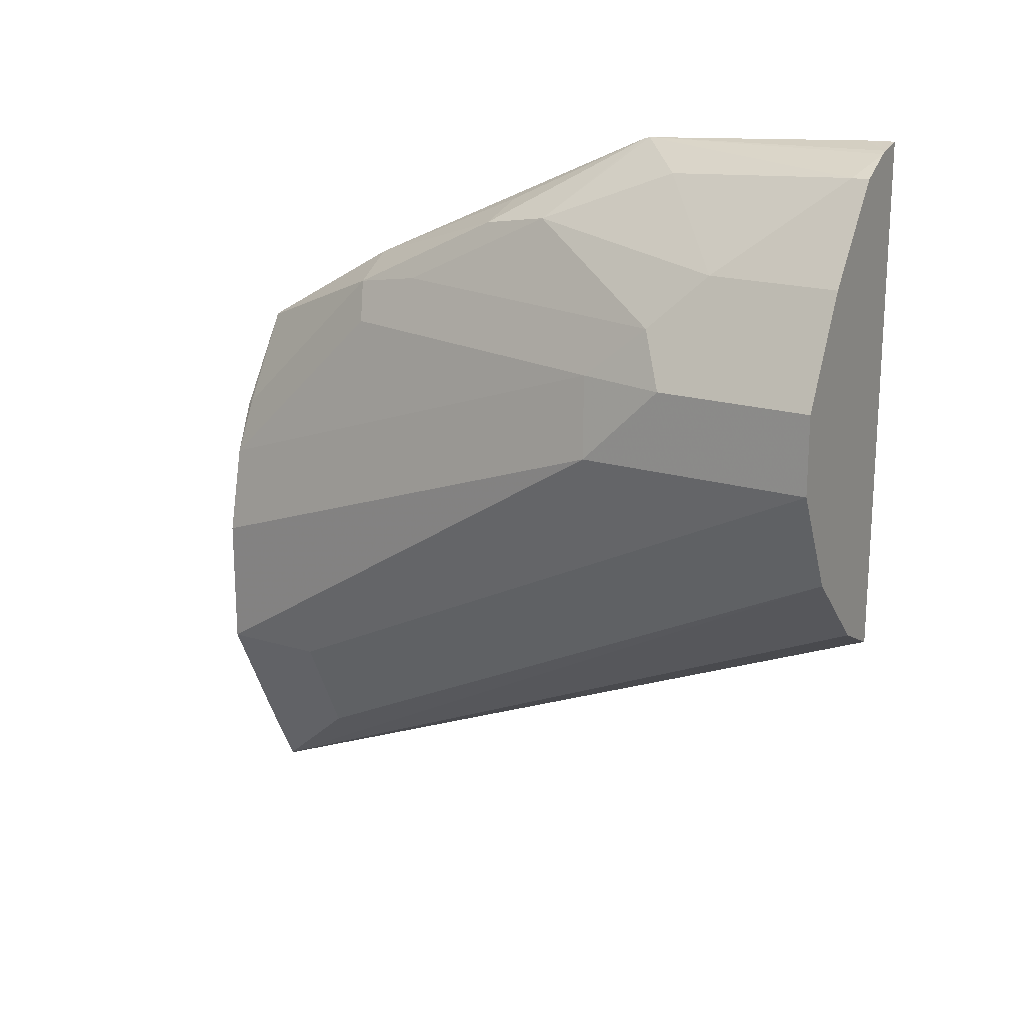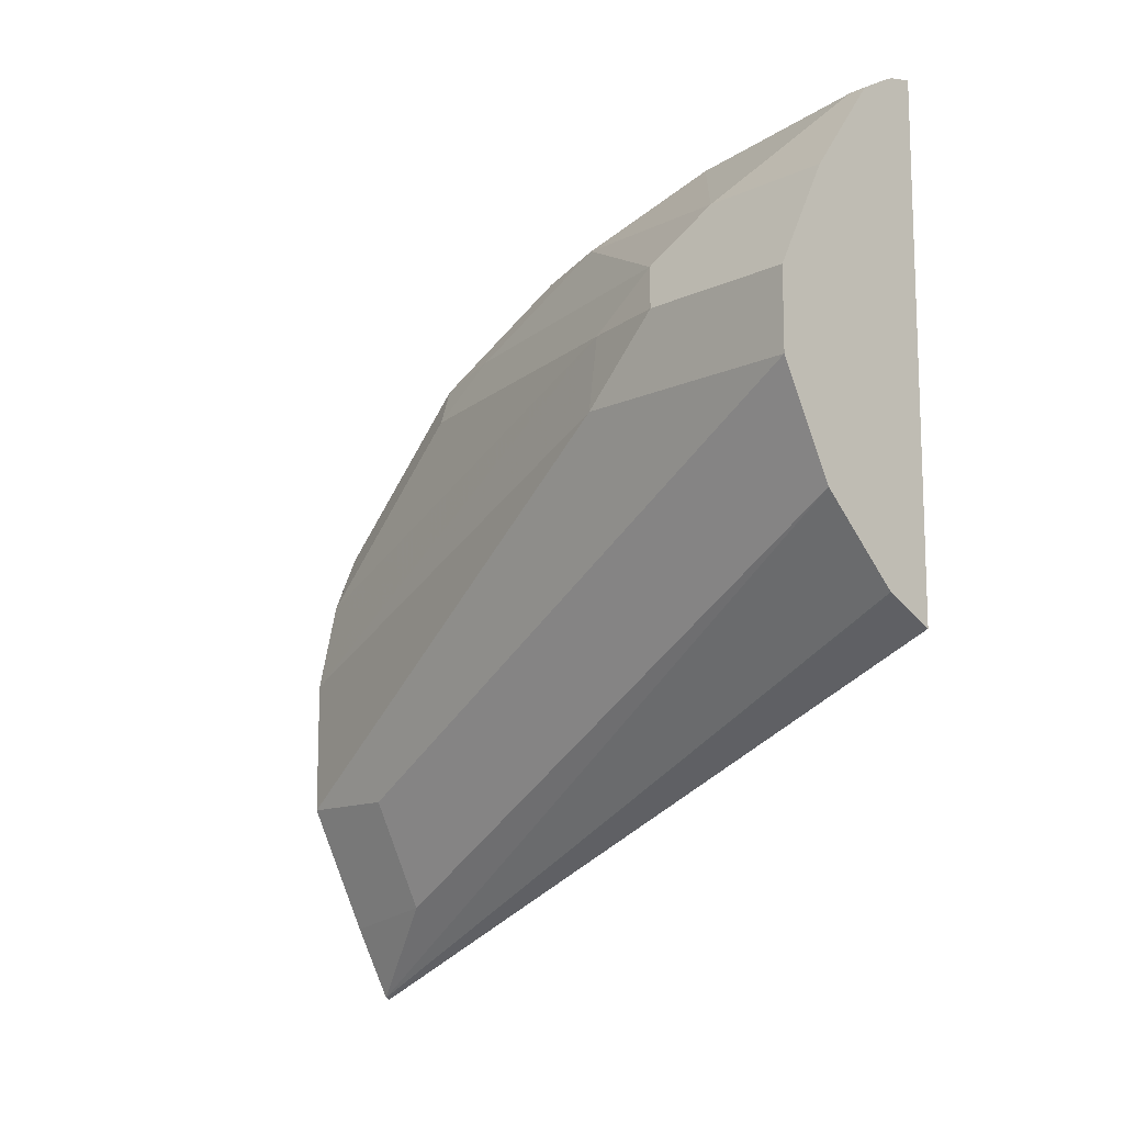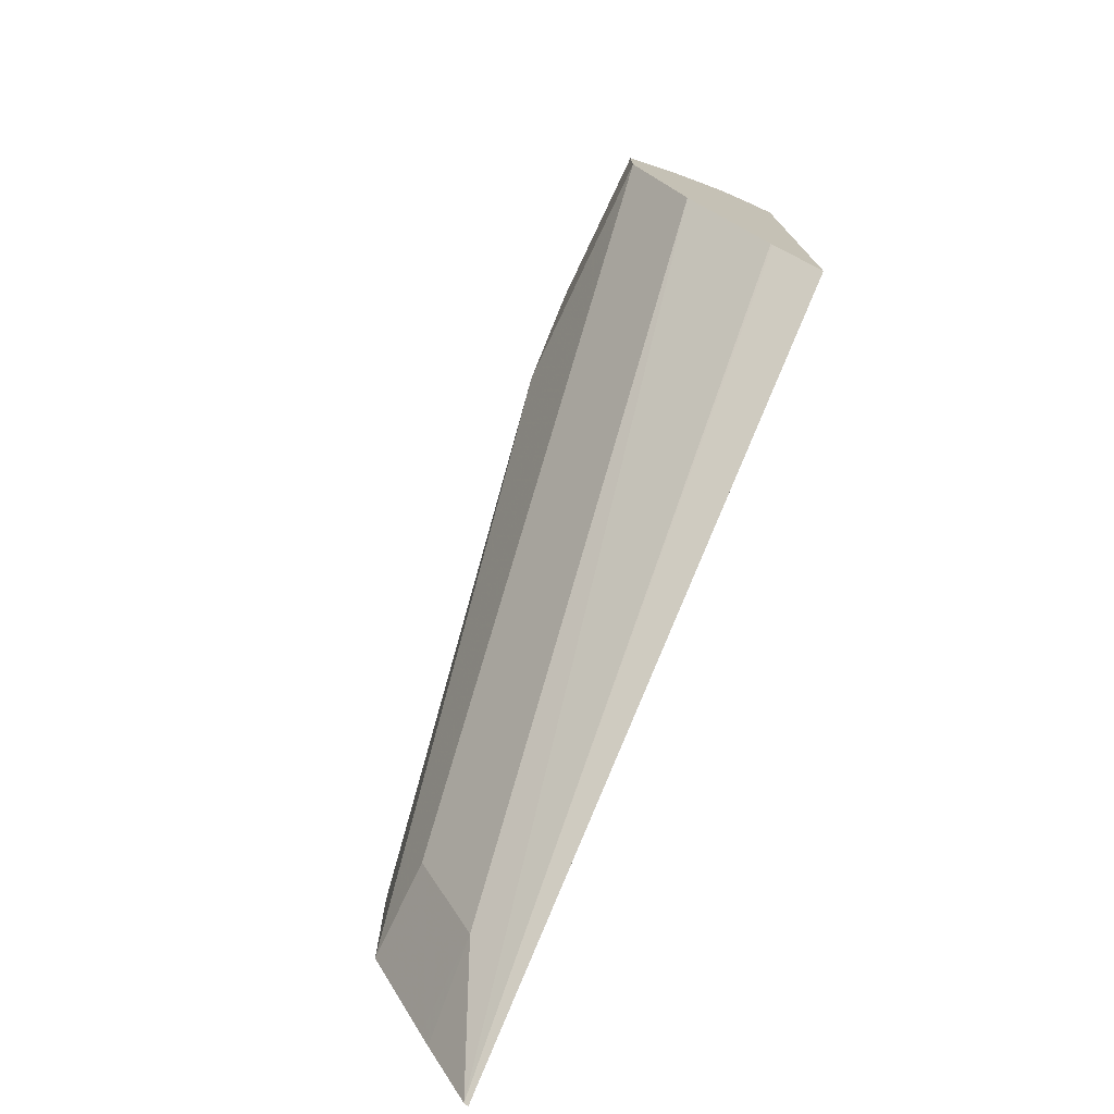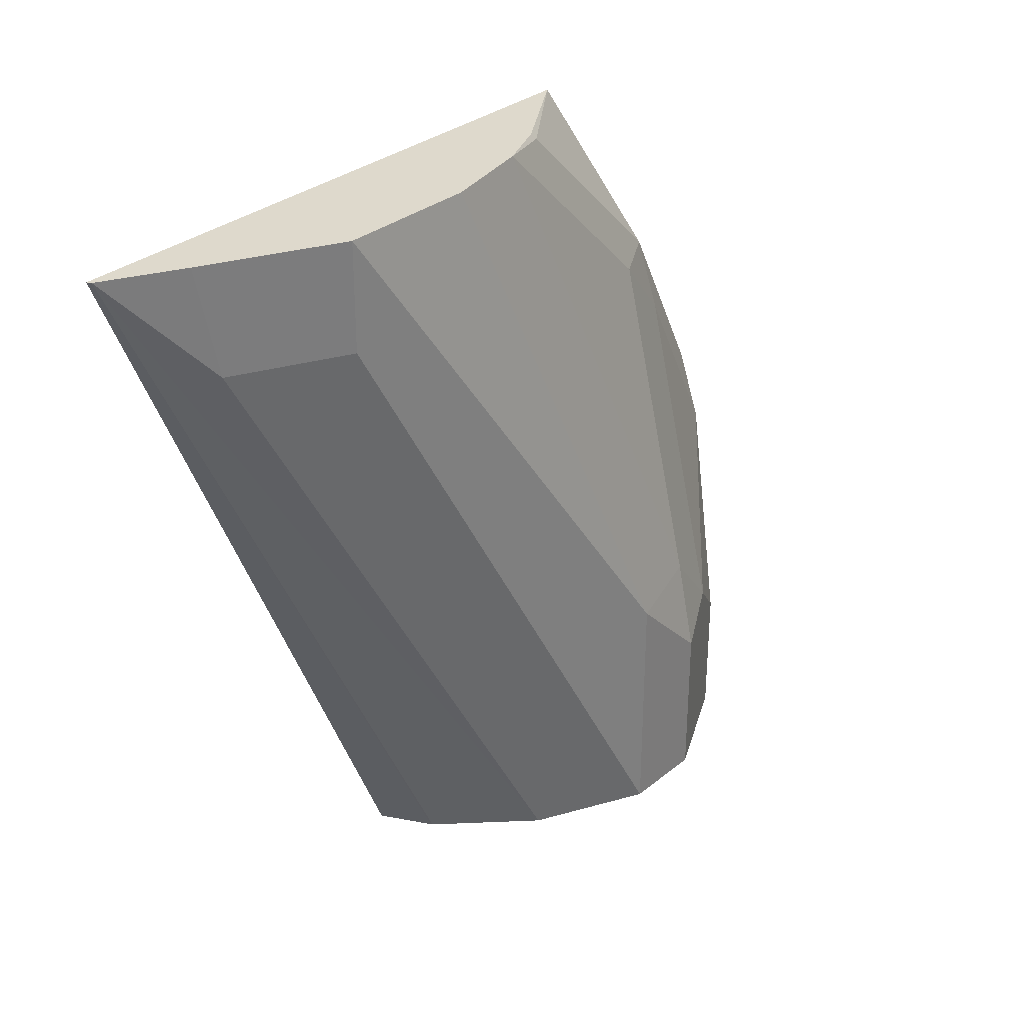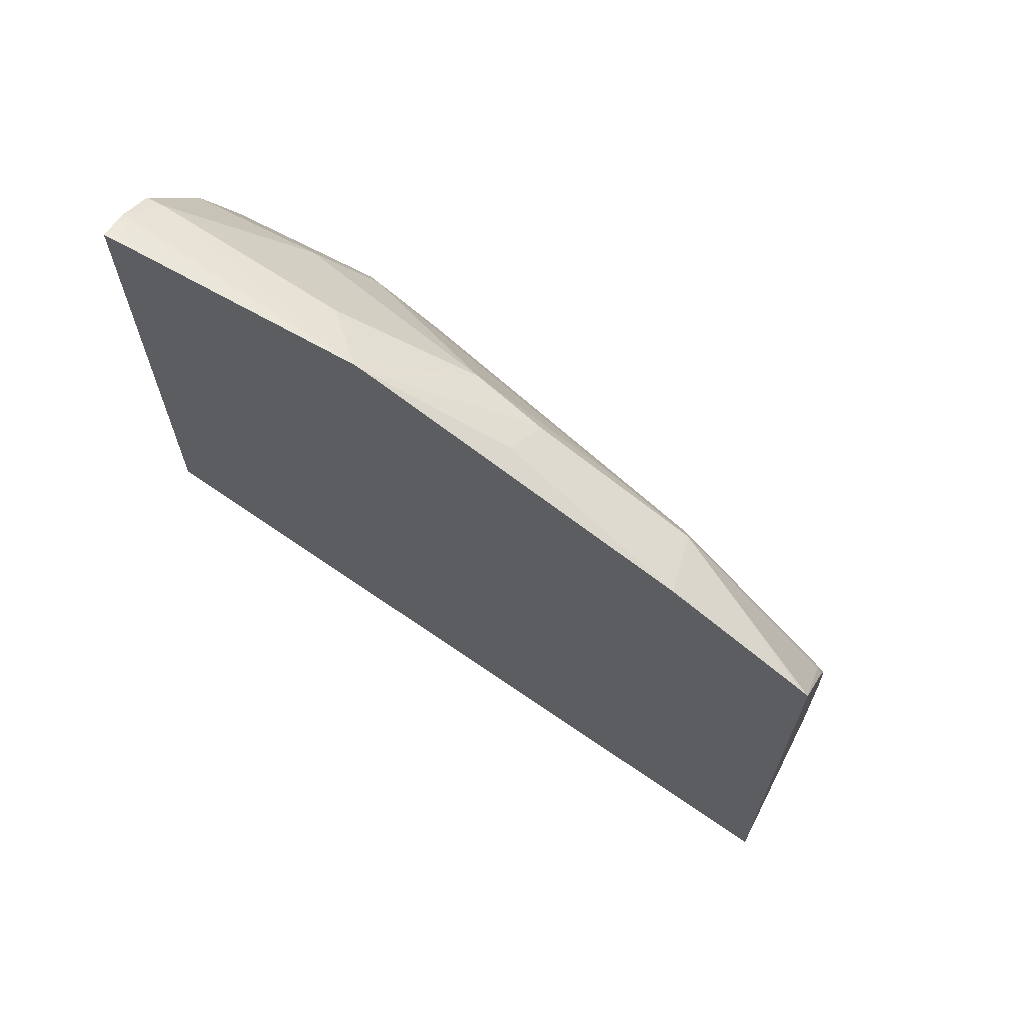
<metadata>
{"format":"obj","ext":"obj","renderer":"f3d","projection":"perspective","resolution":1024,"background":"white","views":[{"elev":18.9,"azim":120.1,"up":"+Y"},{"elev":-12.7,"azim":136.7,"up":"+Y"},{"elev":-75.3,"azim":154.7,"up":"+Y"},{"elev":31.9,"azim":41.6,"up":"+Z"},{"elev":66.7,"azim":-61.5,"up":"+Y"}]}
</metadata>
<code>
v 0.3058 0.219 0.2564
v 0.3058 0.2985 0.06312
v 0.3061 0.2192 0.2564
v 0.3058 0.3536 0.2564
v 0.3186 0.3049 0.06312
v 0.3058 0.4336 0.06312
v 0.3069 0.2196 0.2564
v 0.3058 0.3667 0.2564
v 0.3058 0.3669 0.2561
v 0.319 0.3052 0.06312
v 0.3058 0.4333 0.07055
v 0.3121 0.4322 0.06312
v 0.319 0.2428 0.2289
v 0.3168 0.2383 0.2564
v 0.3398 0.326 0.06312
v 0.3225 0.3849 0.2133
v 0.3219 0.3421 0.2564
v 0.3225 0.3433 0.2549
v 0.3225 0.3641 0.2341
v 0.3058 0.3682 0.2541
v 0.3058 0.4297 0.1312
v 0.3137 0.4315 0.06312
v 0.3329 0.2705 0.2289
v 0.319 0.2428 0.2564
v 0.3537 0.3537 0.06312
v 0.3277 0.3329 0.2523
v 0.3277 0.3745 0.2107
v 0.326 0.3884 0.1942
v 0.3225 0.4057 0.1716
v 0.3058 0.3901 0.217
v 0.3277 0.3288 0.2564
v 0.3058 0.4292 0.1328
v 0.326 0.4092 0.1526
v 0.319 0.4231 0.1179
v 0.3225 0.4265 0.06762
v 0.3225 0.4265 0.06312
v 0.3329 0.2705 0.2564
v 0.3537 0.3745 0.06312
v 0.3537 0.3537 0.1248
v 0.3485 0.3745 0.1275
v 0.3468 0.3884 0.111
v 0.3121 0.4109 0.169
v 0.3329 0.3054 0.2564
v 0.3398 0.4023 0.09711
v 0.3398 0.4023 0.06312
v 0.3537 0.3745 0.104
v 0.3468 0.3884 0.06312
f 25 38 46
f 23 39 37
f 23 25 39
f 22 35 36
f 21 35 22
f 21 34 35
f 21 33 34
f 21 32 33
f 16 30 20
f 18 31 26
f 17 31 18
f 25 46 39
f 16 29 30
f 16 28 29
f 16 27 28
f 16 26 27
f 16 19 26
f 13 25 23
f 13 15 25
f 18 26 19
f 26 31 40
f 28 33 29
f 27 40 41
f 13 24 14
f 41 45 44
f 41 47 45
f 40 46 41
f 39 40 43
f 39 46 40
f 38 41 46
f 38 47 41
f 37 39 43
f 26 40 27
f 35 45 36
f 34 44 35
f 33 44 34
f 31 43 40
f 30 42 32
f 29 42 30
f 29 32 42
f 29 33 32
f 28 41 33
f 27 41 28
f 35 44 45
f 33 41 44
f 13 37 24
f 12 21 22
f 2 5 3
f 1 6 2
f 1 11 6
f 1 21 11
f 1 32 21
f 1 30 32
f 1 20 30
f 1 9 20
f 2 6 12
f 1 4 9
f 1 31 17
f 1 43 31
f 1 37 43
f 1 24 37
f 1 14 24
f 1 7 14
f 1 3 7
f 1 2 3
f 1 17 8
f 2 12 22
f 1 8 4
f 2 36 45
f 2 22 36
f 11 21 12
f 9 16 20
f 8 19 16
f 8 18 19
f 8 17 18
f 8 16 9
f 7 15 13
f 7 10 15
f 7 13 14
f 13 23 37
f 6 11 12
f 2 47 38
f 2 38 25
f 2 25 15
f 2 15 10
f 2 45 47
f 3 5 7
f 4 8 9
f 5 10 7
f 2 10 5

</code>
